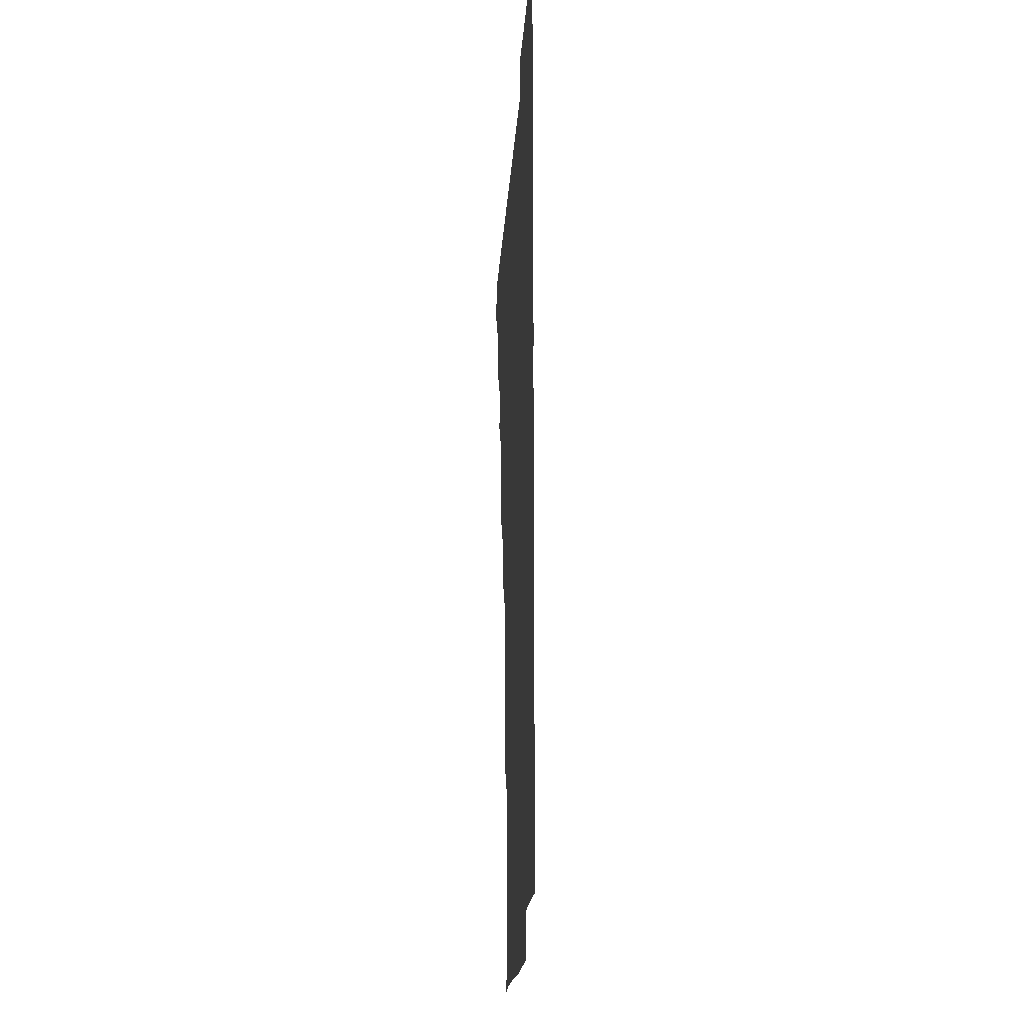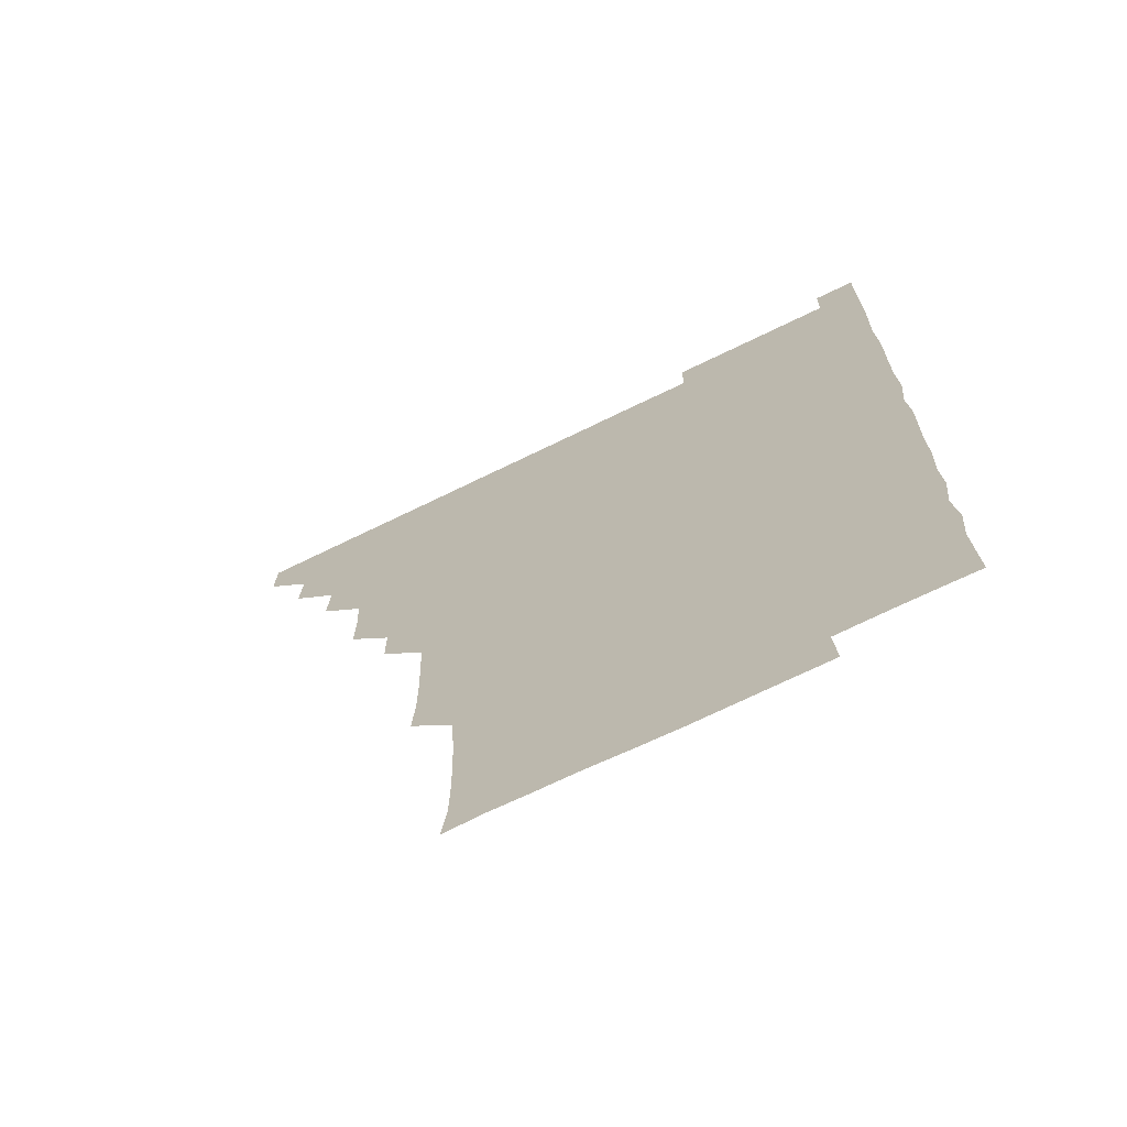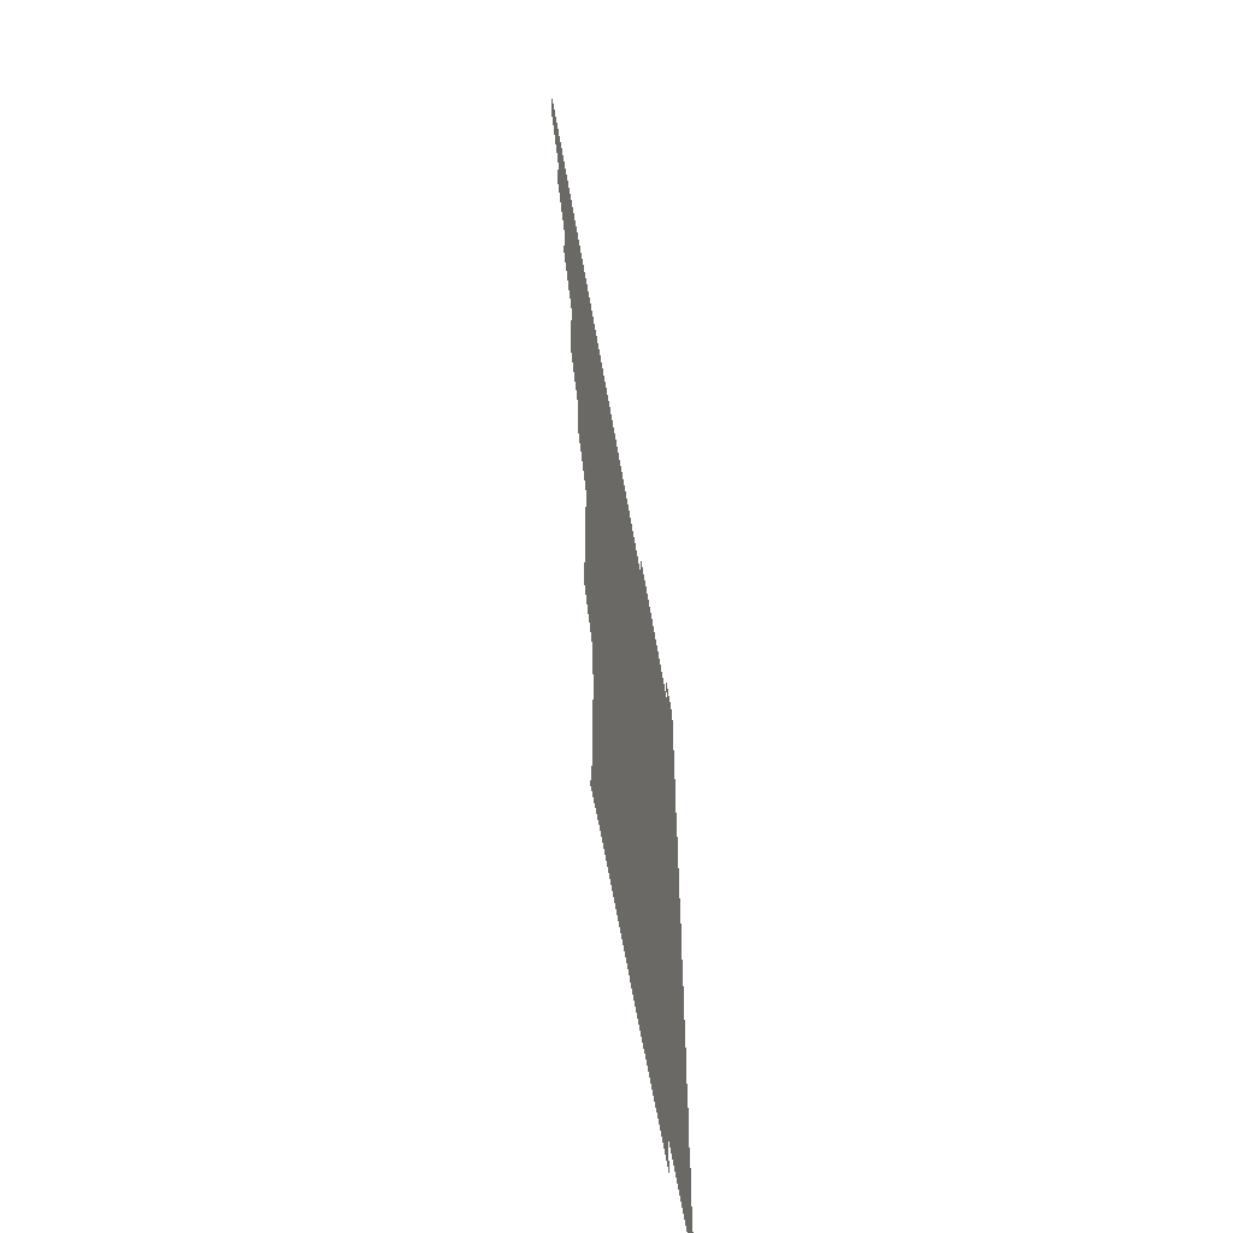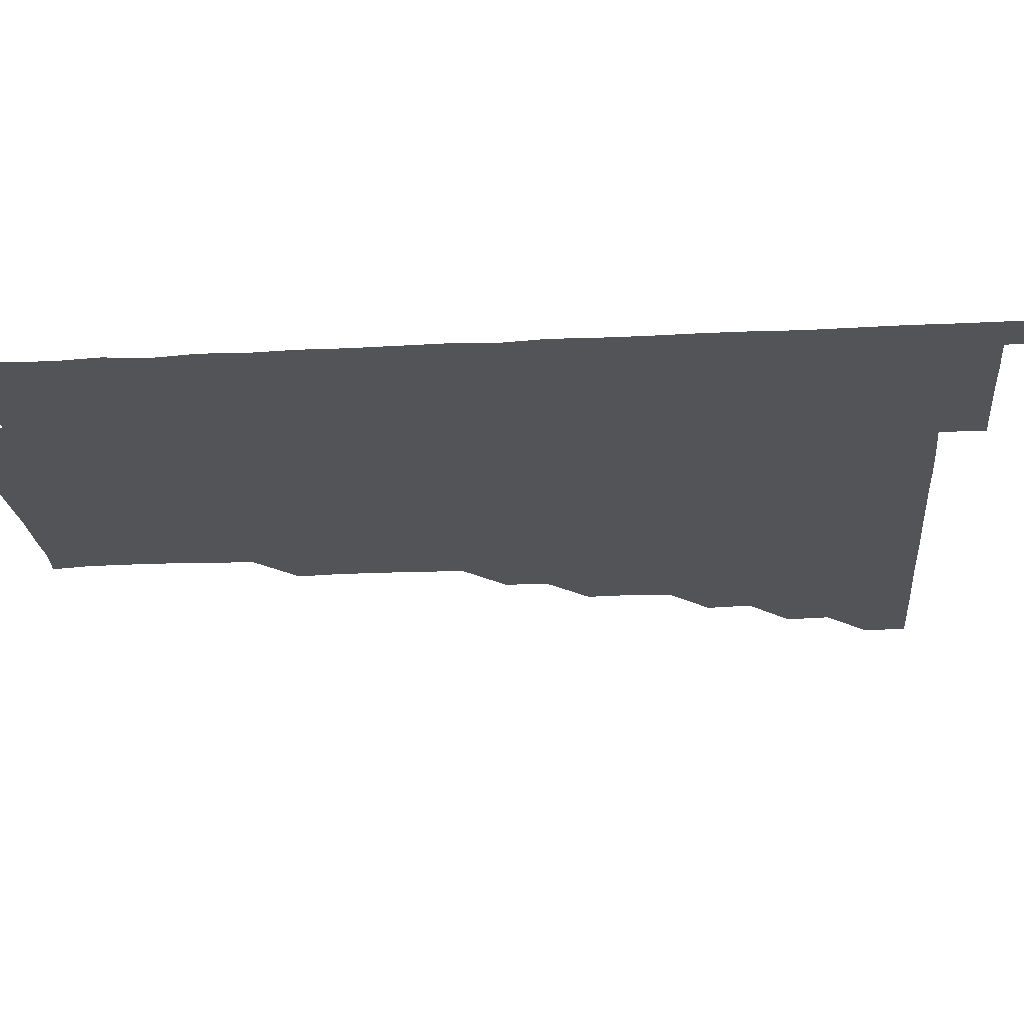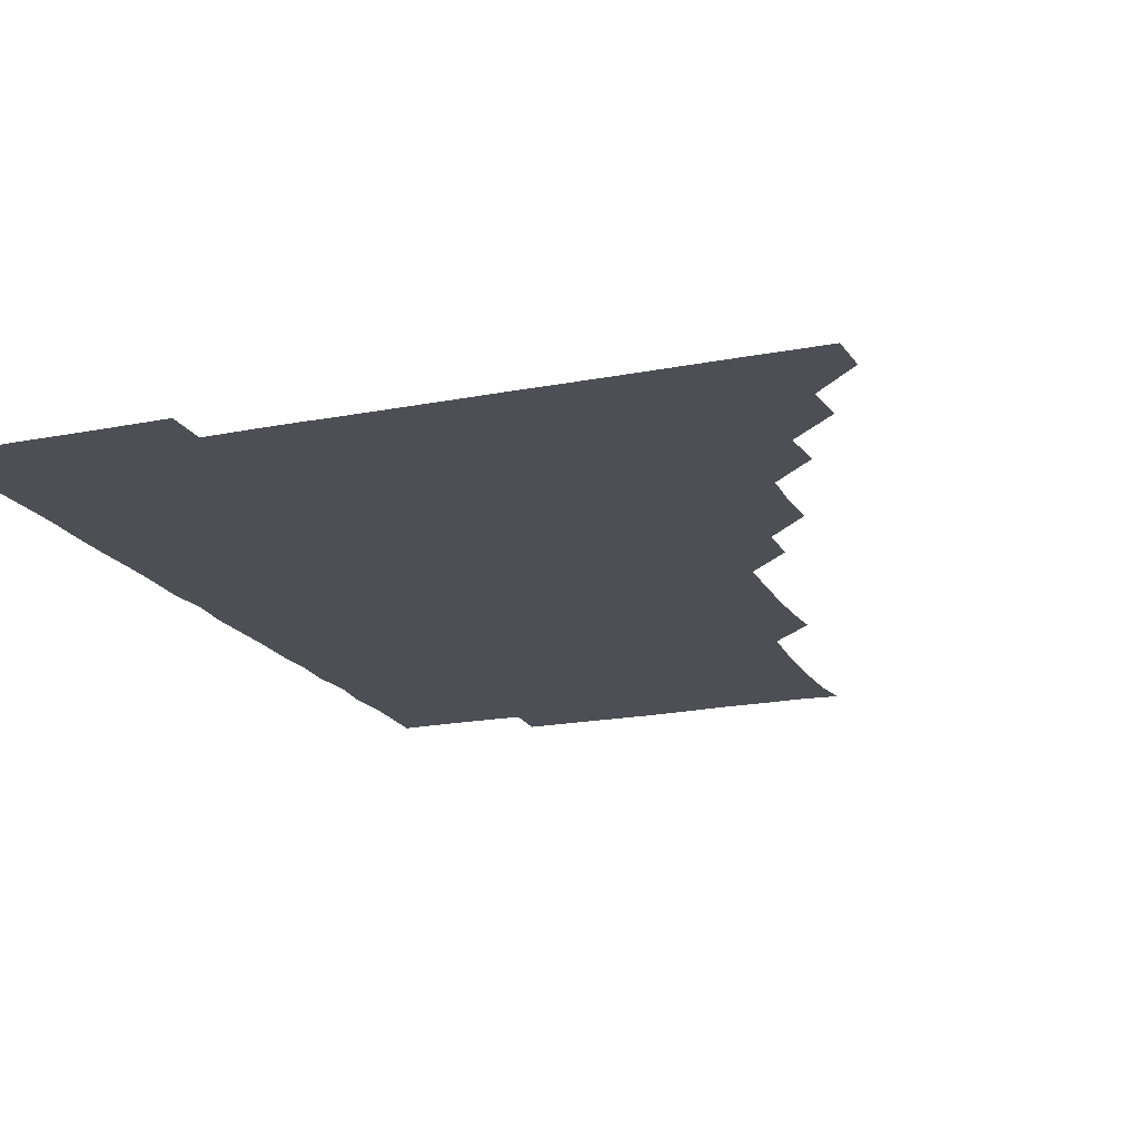
<metadata>
{"format":"obj","ext":"obj","renderer":"f3d","projection":"perspective","resolution":1024,"background":"white","views":[{"elev":-16.9,"azim":86.9,"up":"+Y"},{"elev":-70.0,"azim":26.1,"up":"+Y"},{"elev":-64.3,"azim":-80.2,"up":"+Y"},{"elev":-23.5,"azim":95.0,"up":"+Z"},{"elev":-18.3,"azim":-158.8,"up":"+Z"}]}
</metadata>
<code>
v 465.7 480.9 0
v 466.1 495.9 0
v 480.5 450.4 0
v 481.3 465.8 0
v 481.3 481 0
v 481 496 0
v 495.4 419.9 0
v 496.5 435.6 0
v 496 451.1 0
v 496.4 466.2 0
v 496.1 481 0
v 496 496.1 0
v 511 374.9 0
v 511.3 390.1 0
v 510.6 405.3 0
v 511.7 421.7 0
v 511 436 0
v 511.2 451.2 0
v 511.1 466 0
v 511.1 480.9 0
v 510.9 496 0
v 525.9 344.9 0
v 525.8 360 0
v 526.3 376.3 0
v 526.3 391.7 0
v 526.4 406.7 0
v 526 421 0
v 526.1 436.1 0
v 526.1 451 0
v 526.1 466 0
v 526 481 0
v 526 496 0
v 540.9 269.3 0
v 541.9 284.2 0
v 541.9 299.7 0
v 541.4 314.8 0
v 541 330.1 0
v 541.3 346.3 0
v 541.2 361.2 0
v 540.9 375.8 0
v 540.7 390.4 0
v 540.8 405.9 0
v 541.2 421.2 0
v 541.2 436.1 0
v 541.1 451 0
v 541 466 0
v 541 481 0
v 541 496 0
v 555.8 180.3 0
v 557.6 193.9 0
v 557.8 208.5 0
v 557.7 224 0
v 557.1 239.3 0
v 555.9 255 0
v 556.6 271.4 0
v 556.3 286.1 0
v 556.1 301 0
v 556.2 316.1 0
v 556 331 0
v 556.2 346.3 0
v 556 361.1 0
v 556.3 376.4 0
v 556.2 391.3 0
v 556.1 406.2 0
v 556.1 421.2 0
v 556 436 0
v 556.2 451 0
v 556.1 465.9 0
v 556 481 0
v 555.9 496.2 0
v 569.1 181.4 0
v 571.2 196.2 0
v 571.9 211.4 0
v 571.3 226 0
v 571.4 241.5 0
v 570.9 255.9 0
v 571.2 271.7 0
v 571.4 286.7 0
v 571.3 301.4 0
v 571.2 316.5 0
v 571.1 331.1 0
v 571.1 346.2 0
v 571.2 361.2 0
v 571 376.1 0
v 571.2 391.3 0
v 571.1 406.2 0
v 571 421 0
v 571.1 436.1 0
v 571.2 451 0
v 571.1 465.9 0
v 571 481 0
v 570.9 496.1 0
v 584 181.1 0
v 585.9 195.8 0
v 586.2 211.9 0
v 586.2 226.7 0
v 586.1 241.7 0
v 586.2 256.6 0
v 586.3 271 0
v 586 286.3 0
v 586.1 301.6 0
v 586.1 315.9 0
v 586.1 331.4 0
v 586 346.1 0
v 586.1 361.3 0
v 586 376 0
v 586 391.1 0
v 586 406.1 0
v 586.1 421.3 0
v 586 436 0
v 586 451 0
v 586.1 465.9 0
v 586.1 480.9 0
v 585.9 496.1 0
v 599.4 181.1 0
v 601.3 196.8 0
v 601.3 211.7 0
v 601.2 226.1 0
v 601 241.2 0
v 600.9 255.7 0
v 601 271.8 0
v 601.2 286.3 0
v 600.9 301 0
v 601.1 316.6 0
v 601 330.9 0
v 601 345.8 0
v 601 361 0
v 601 376.2 0
v 601 391.2 0
v 601.1 406.2 0
v 601 420.9 0
v 601 436 0
v 601.1 451 0
v 601.1 465.9 0
v 601.1 480.7 0
v 600.9 496.1 0
v 615.3 180.3 0
v 616.3 196.6 0
v 616.1 211.4 0
v 616.2 226.7 0
v 615.9 240.9 0
v 616 256.8 0
v 616 271.4 0
v 616 286.3 0
v 616.1 301.4 0
v 616.1 316.1 0
v 616 331.3 0
v 616.1 346.2 0
v 616.1 361.4 0
v 616.1 376.1 0
v 615.9 390.7 0
v 616 406.5 0
v 616 421.1 0
v 616.1 436.1 0
v 616 451 0
v 615.9 466 0
v 616.1 480.8 0
v 615.9 496.3 0
v 630.7 179.9 0
v 630.8 196.5 0
v 630.7 211.9 0
v 631.1 226.6 0
v 631.3 241.6 0
v 631.1 255.9 0
v 631 271 0
v 631 285.9 0
v 630.8 301.2 0
v 631.1 316.5 0
v 631 331.1 0
v 631 346.3 0
v 631 361.2 0
v 631 376.3 0
v 631 391.2 0
v 631 406.2 0
v 631 420.9 0
v 631.1 436.3 0
v 631 451 0
v 631.1 465.9 0
v 631 480.9 0
v 630.7 496.2 0
v 646 180.1 0
v 646 196.8 0
v 646 210.9 0
v 645.5 226.7 0
v 646.3 241.3 0
v 646.1 255.9 0
v 646 271.2 0
v 646.1 286.2 0
v 645.9 300.9 0
v 645.9 316.4 0
v 646 331 0
v 645.8 346.5 0
v 646 361.1 0
v 645.9 376.3 0
v 646 391.1 0
v 645.8 406.4 0
v 646.1 420.8 0
v 646 436.1 0
v 646 451.1 0
v 646 466 0
v 646.1 480.9 0
v 646.1 495.9 0
v 646 511.2 0
v 661.5 180.3 0
v 660.7 196.4 0
v 660.9 211.8 0
v 661.3 225.2 0
v 660.6 241.5 0
v 661 256.4 0
v 661 271.3 0
v 660.9 286.6 0
v 661.1 300.9 0
v 660.8 316.4 0
v 660.9 331.2 0
v 661.1 345.7 0
v 660.9 361.2 0
v 660.9 376.3 0
v 661 391.1 0
v 661 406 0
v 661 421 0
v 660.9 436.4 0
v 661 451.1 0
v 661 466 0
v 661.1 481 0
v 661.1 495.9 0
v 660.7 511.1 0
v 676.2 180.3 0
v 675.3 195.7 0
v 675.7 211.2 0
v 676.2 226.3 0
v 675.5 241.4 0
v 675.6 256.7 0
v 675.6 272 0
v 675.7 286.7 0
v 675.9 301.4 0
v 675.6 316.7 0
v 676 331 0
v 675.9 346.3 0
v 675.9 361.1 0
v 675.7 376.4 0
v 675.8 391.2 0
v 675.5 406.7 0
v 676 421 0
v 675.8 436.2 0
v 676 451.1 0
v 676 466 0
v 676 481 0
v 676.1 495.9 0
v 675.9 510.9 0
v 692.1 196 0
v 690.8 211.4 0
v 690.5 227.2 0
v 690.9 241.4 0
v 690.8 256.2 0
v 690.9 271.2 0
v 690.7 286.4 0
v 690.5 301.6 0
v 690.8 316.2 0
v 691 331 0
v 690.8 346.3 0
v 690.7 361.3 0
v 690.8 376.2 0
v 690.7 391.3 0
v 691.1 406 0
v 690.9 421.2 0
v 691 436 0
v 690.8 451.4 0
v 690.9 466.2 0
v 690.9 481.1 0
v 691 496 0
v 691 511 0
v 707.3 196 0
v 705.6 211.5 0
v 706 225.9 0
v 705.4 241.9 0
v 705.5 256.1 0
v 705.6 271.6 0
v 705.7 286.1 0
v 705.3 301.6 0
v 705.6 316.2 0
v 705.8 331.2 0
v 705.4 346.6 0
v 705.3 361.4 0
v 705.7 376.4 0
v 705.9 390.9 0
v 705.8 406.1 0
v 705.2 421.7 0
v 705.7 436.1 0
v 705.9 450.9 0
v 705.8 466.2 0
v 705.8 481.1 0
v 705.9 496 0
v 706 510.8 0
v 706.1 526.2 0
v 721.3 195.7 0
v 720.8 209.6 0
v 720.3 224.5 0
v 721.4 239.1 0
v 719.8 254.3 0
v 721.3 269.4 0
v 720.5 284.3 0
v 721.2 299.4 0
v 720.9 314.5 0
v 721.1 329.6 0
v 721.4 344.4 0
v 720.4 359.8 0
v 721.7 375 0
v 721.1 389.9 0
v 721 405 0
v 721.3 420 0
v 721.2 435 0
v 720.6 450.5 0
v 720.9 465.7 0
v 721.1 480.7 0
v 720.9 495.9 0
v 720.9 511 0
v 721 525.9 0
f 4 5 1
f 1 5 2
f 5 6 2
f 8 9 3
f 3 9 4
f 9 10 4
f 4 10 5
f 10 11 5
f 5 11 6
f 11 12 6
f 15 16 7
f 7 16 8
f 16 17 8
f 8 17 9
f 17 18 9
f 9 18 10
f 18 19 10
f 10 19 11
f 19 20 11
f 11 20 12
f 20 21 12
f 23 24 13
f 13 24 14
f 24 25 14
f 14 25 15
f 25 26 15
f 15 26 16
f 26 27 16
f 16 27 17
f 27 28 17
f 17 28 18
f 28 29 18
f 18 29 19
f 29 30 19
f 19 30 20
f 30 31 20
f 20 31 21
f 31 32 21
f 37 38 22
f 22 38 23
f 38 39 23
f 23 39 24
f 39 40 24
f 24 40 25
f 40 41 25
f 25 41 26
f 41 42 26
f 26 42 27
f 42 43 27
f 27 43 28
f 43 44 28
f 28 44 29
f 44 45 29
f 29 45 30
f 45 46 30
f 30 46 31
f 46 47 31
f 31 47 32
f 47 48 32
f 54 55 33
f 33 55 34
f 55 56 34
f 34 56 35
f 56 57 35
f 35 57 36
f 57 58 36
f 36 58 37
f 58 59 37
f 37 59 38
f 59 60 38
f 38 60 39
f 60 61 39
f 39 61 40
f 61 62 40
f 40 62 41
f 62 63 41
f 41 63 42
f 63 64 42
f 42 64 43
f 64 65 43
f 43 65 44
f 65 66 44
f 44 66 45
f 66 67 45
f 45 67 46
f 67 68 46
f 46 68 47
f 68 69 47
f 47 69 48
f 69 70 48
f 49 71 50
f 71 72 50
f 50 72 51
f 72 73 51
f 51 73 52
f 73 74 52
f 52 74 53
f 74 75 53
f 53 75 54
f 75 76 54
f 54 76 55
f 76 77 55
f 55 77 56
f 77 78 56
f 56 78 57
f 78 79 57
f 57 79 58
f 79 80 58
f 58 80 59
f 80 81 59
f 59 81 60
f 81 82 60
f 60 82 61
f 82 83 61
f 61 83 62
f 83 84 62
f 62 84 63
f 84 85 63
f 63 85 64
f 85 86 64
f 64 86 65
f 86 87 65
f 65 87 66
f 87 88 66
f 66 88 67
f 88 89 67
f 67 89 68
f 89 90 68
f 68 90 69
f 90 91 69
f 69 91 70
f 91 92 70
f 71 93 72
f 93 94 72
f 72 94 73
f 94 95 73
f 73 95 74
f 95 96 74
f 74 96 75
f 96 97 75
f 75 97 76
f 97 98 76
f 76 98 77
f 98 99 77
f 77 99 78
f 99 100 78
f 78 100 79
f 100 101 79
f 79 101 80
f 101 102 80
f 80 102 81
f 102 103 81
f 81 103 82
f 103 104 82
f 82 104 83
f 104 105 83
f 83 105 84
f 105 106 84
f 84 106 85
f 106 107 85
f 85 107 86
f 107 108 86
f 86 108 87
f 108 109 87
f 87 109 88
f 109 110 88
f 88 110 89
f 110 111 89
f 89 111 90
f 111 112 90
f 90 112 91
f 112 113 91
f 91 113 92
f 113 114 92
f 93 115 94
f 115 116 94
f 94 116 95
f 116 117 95
f 95 117 96
f 117 118 96
f 96 118 97
f 118 119 97
f 97 119 98
f 119 120 98
f 98 120 99
f 120 121 99
f 99 121 100
f 121 122 100
f 100 122 101
f 122 123 101
f 101 123 102
f 123 124 102
f 102 124 103
f 124 125 103
f 103 125 104
f 125 126 104
f 104 126 105
f 126 127 105
f 105 127 106
f 127 128 106
f 106 128 107
f 128 129 107
f 107 129 108
f 129 130 108
f 108 130 109
f 130 131 109
f 109 131 110
f 131 132 110
f 110 132 111
f 132 133 111
f 111 133 112
f 133 134 112
f 112 134 113
f 134 135 113
f 113 135 114
f 135 136 114
f 115 137 116
f 137 138 116
f 116 138 117
f 138 139 117
f 117 139 118
f 139 140 118
f 118 140 119
f 140 141 119
f 119 141 120
f 141 142 120
f 120 142 121
f 142 143 121
f 121 143 122
f 143 144 122
f 122 144 123
f 144 145 123
f 123 145 124
f 145 146 124
f 124 146 125
f 146 147 125
f 125 147 126
f 147 148 126
f 126 148 127
f 148 149 127
f 127 149 128
f 149 150 128
f 128 150 129
f 150 151 129
f 129 151 130
f 151 152 130
f 130 152 131
f 152 153 131
f 131 153 132
f 153 154 132
f 132 154 133
f 154 155 133
f 133 155 134
f 155 156 134
f 134 156 135
f 156 157 135
f 135 157 136
f 157 158 136
f 137 159 138
f 159 160 138
f 138 160 139
f 160 161 139
f 139 161 140
f 161 162 140
f 140 162 141
f 162 163 141
f 141 163 142
f 163 164 142
f 142 164 143
f 164 165 143
f 143 165 144
f 165 166 144
f 144 166 145
f 166 167 145
f 145 167 146
f 167 168 146
f 146 168 147
f 168 169 147
f 147 169 148
f 169 170 148
f 148 170 149
f 170 171 149
f 149 171 150
f 171 172 150
f 150 172 151
f 172 173 151
f 151 173 152
f 173 174 152
f 152 174 153
f 174 175 153
f 153 175 154
f 175 176 154
f 154 176 155
f 176 177 155
f 155 177 156
f 177 178 156
f 156 178 157
f 178 179 157
f 157 179 158
f 179 180 158
f 159 181 160
f 181 182 160
f 160 182 161
f 182 183 161
f 161 183 162
f 183 184 162
f 162 184 163
f 184 185 163
f 163 185 164
f 185 186 164
f 164 186 165
f 186 187 165
f 165 187 166
f 187 188 166
f 166 188 167
f 188 189 167
f 167 189 168
f 189 190 168
f 168 190 169
f 190 191 169
f 169 191 170
f 191 192 170
f 170 192 171
f 192 193 171
f 171 193 172
f 193 194 172
f 172 194 173
f 194 195 173
f 173 195 174
f 195 196 174
f 174 196 175
f 196 197 175
f 175 197 176
f 197 198 176
f 176 198 177
f 198 199 177
f 177 199 178
f 199 200 178
f 178 200 179
f 200 201 179
f 179 201 180
f 201 202 180
f 181 204 182
f 204 205 182
f 182 205 183
f 205 206 183
f 183 206 184
f 206 207 184
f 184 207 185
f 207 208 185
f 185 208 186
f 208 209 186
f 186 209 187
f 209 210 187
f 187 210 188
f 210 211 188
f 188 211 189
f 211 212 189
f 189 212 190
f 212 213 190
f 190 213 191
f 213 214 191
f 191 214 192
f 214 215 192
f 192 215 193
f 215 216 193
f 193 216 194
f 216 217 194
f 194 217 195
f 217 218 195
f 195 218 196
f 218 219 196
f 196 219 197
f 219 220 197
f 197 220 198
f 220 221 198
f 198 221 199
f 221 222 199
f 199 222 200
f 222 223 200
f 200 223 201
f 223 224 201
f 201 224 202
f 224 225 202
f 202 225 203
f 225 226 203
f 204 227 205
f 227 228 205
f 205 228 206
f 228 229 206
f 206 229 207
f 229 230 207
f 207 230 208
f 230 231 208
f 208 231 209
f 231 232 209
f 209 232 210
f 232 233 210
f 210 233 211
f 233 234 211
f 211 234 212
f 234 235 212
f 212 235 213
f 235 236 213
f 213 236 214
f 236 237 214
f 214 237 215
f 237 238 215
f 215 238 216
f 238 239 216
f 216 239 217
f 239 240 217
f 217 240 218
f 240 241 218
f 218 241 219
f 241 242 219
f 219 242 220
f 242 243 220
f 220 243 221
f 243 244 221
f 221 244 222
f 244 245 222
f 222 245 223
f 245 246 223
f 223 246 224
f 246 247 224
f 224 247 225
f 247 248 225
f 225 248 226
f 248 249 226
f 228 250 229
f 250 251 229
f 229 251 230
f 251 252 230
f 230 252 231
f 252 253 231
f 231 253 232
f 253 254 232
f 232 254 233
f 254 255 233
f 233 255 234
f 255 256 234
f 234 256 235
f 256 257 235
f 235 257 236
f 257 258 236
f 236 258 237
f 258 259 237
f 237 259 238
f 259 260 238
f 238 260 239
f 260 261 239
f 239 261 240
f 261 262 240
f 240 262 241
f 262 263 241
f 241 263 242
f 263 264 242
f 242 264 243
f 264 265 243
f 243 265 244
f 265 266 244
f 244 266 245
f 266 267 245
f 245 267 246
f 267 268 246
f 246 268 247
f 268 269 247
f 247 269 248
f 269 270 248
f 248 270 249
f 270 271 249
f 250 272 251
f 272 273 251
f 251 273 252
f 273 274 252
f 252 274 253
f 274 275 253
f 253 275 254
f 275 276 254
f 254 276 255
f 276 277 255
f 255 277 256
f 277 278 256
f 256 278 257
f 278 279 257
f 257 279 258
f 279 280 258
f 258 280 259
f 280 281 259
f 259 281 260
f 281 282 260
f 260 282 261
f 282 283 261
f 261 283 262
f 283 284 262
f 262 284 263
f 284 285 263
f 263 285 264
f 285 286 264
f 264 286 265
f 286 287 265
f 265 287 266
f 287 288 266
f 266 288 267
f 288 289 267
f 267 289 268
f 289 290 268
f 268 290 269
f 290 291 269
f 269 291 270
f 291 292 270
f 270 292 271
f 292 293 271
f 272 295 273
f 295 296 273
f 273 296 274
f 296 297 274
f 274 297 275
f 297 298 275
f 275 298 276
f 298 299 276
f 276 299 277
f 299 300 277
f 277 300 278
f 300 301 278
f 278 301 279
f 301 302 279
f 279 302 280
f 302 303 280
f 280 303 281
f 303 304 281
f 281 304 282
f 304 305 282
f 282 305 283
f 305 306 283
f 283 306 284
f 306 307 284
f 284 307 285
f 307 308 285
f 285 308 286
f 308 309 286
f 286 309 287
f 309 310 287
f 287 310 288
f 310 311 288
f 288 311 289
f 311 312 289
f 289 312 290
f 312 313 290
f 290 313 291
f 313 314 291
f 291 314 292
f 314 315 292
f 292 315 293
f 315 316 293
f 293 316 294
f 316 317 294

</code>
